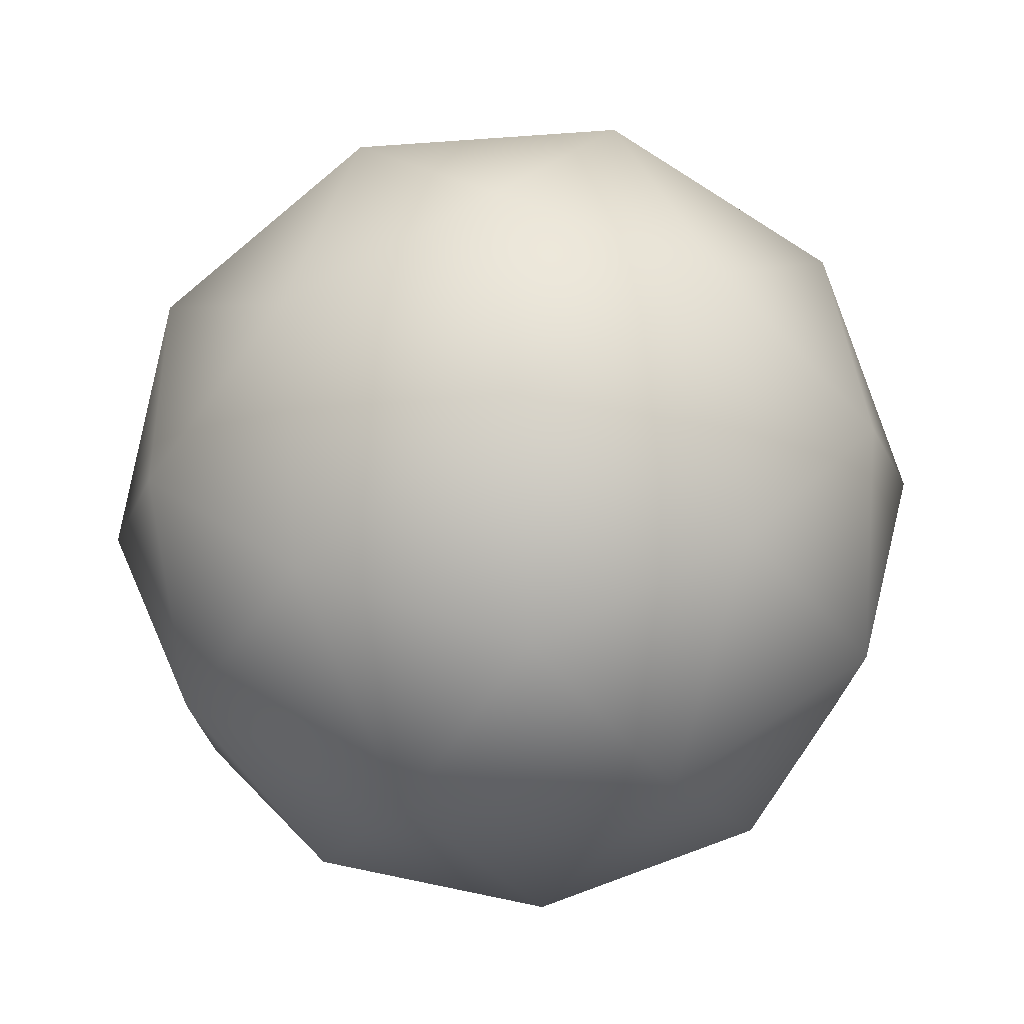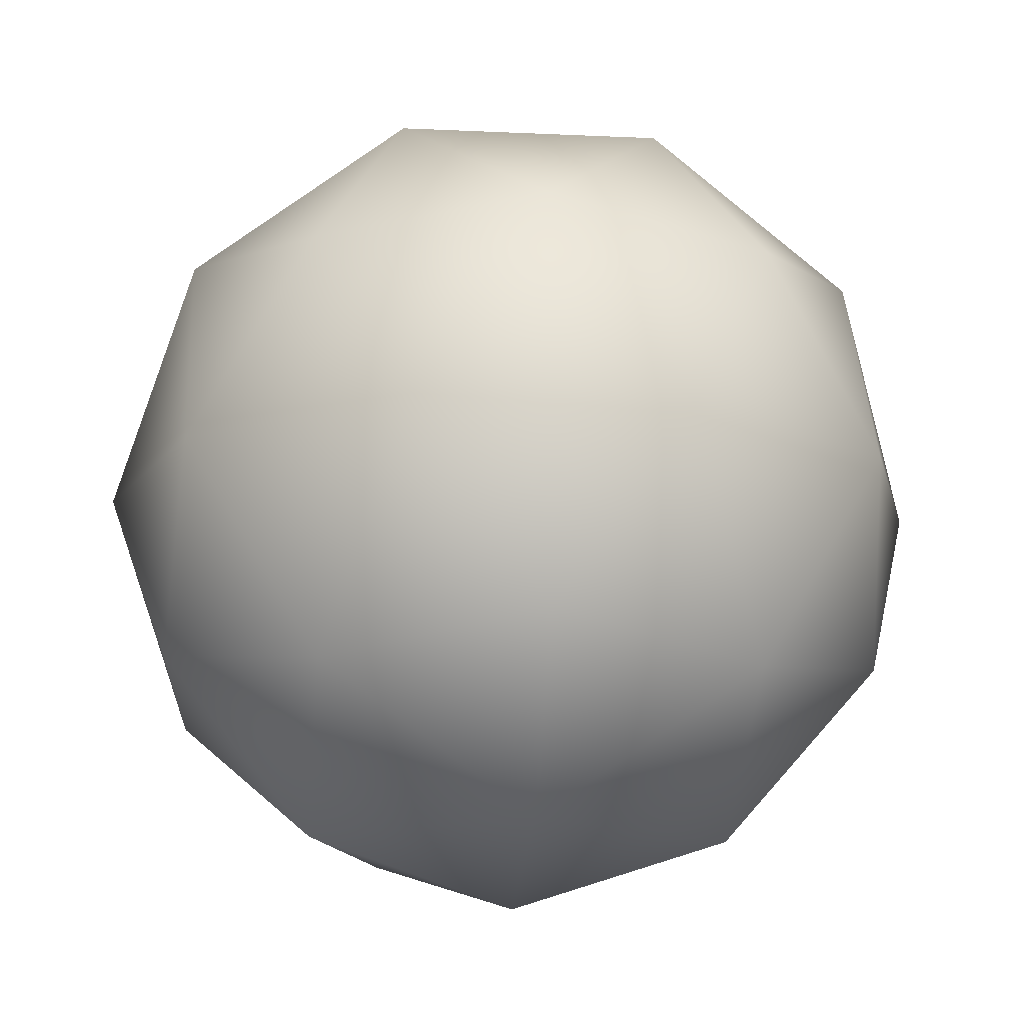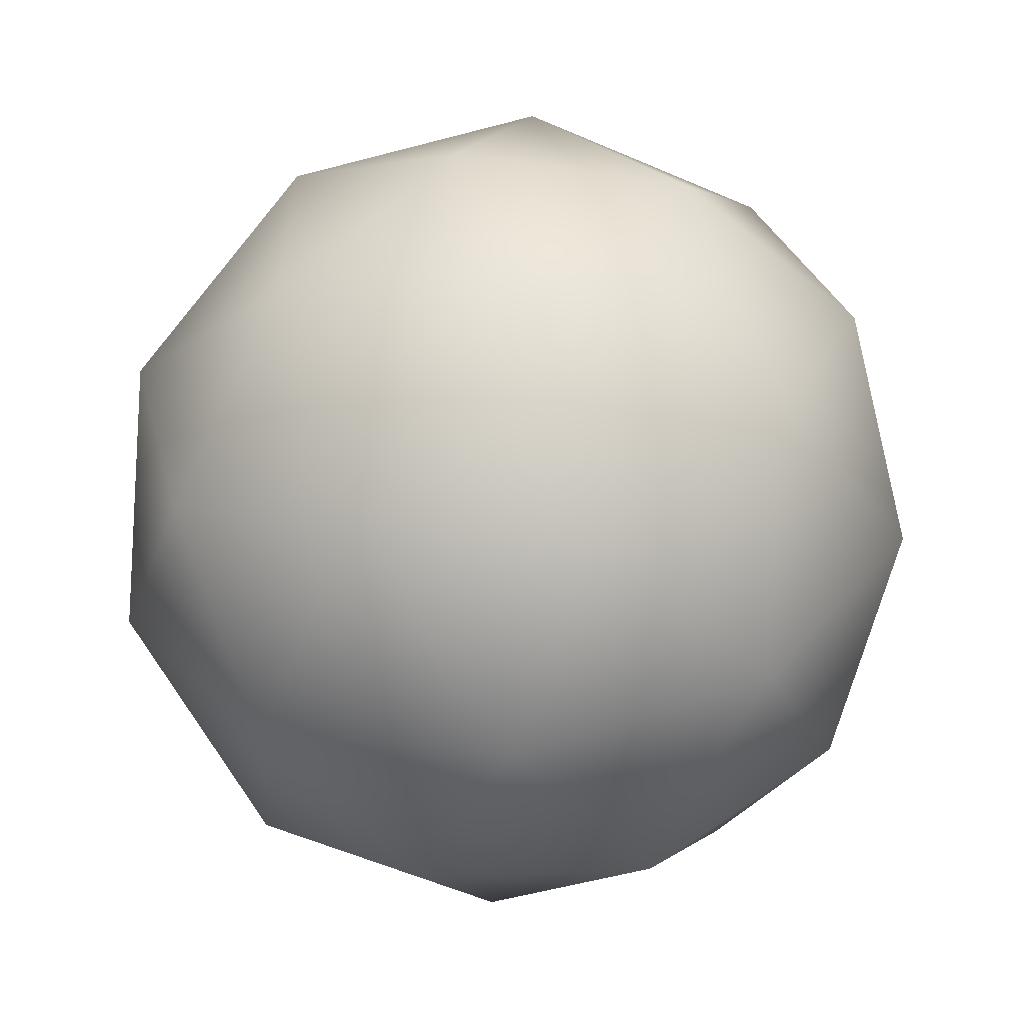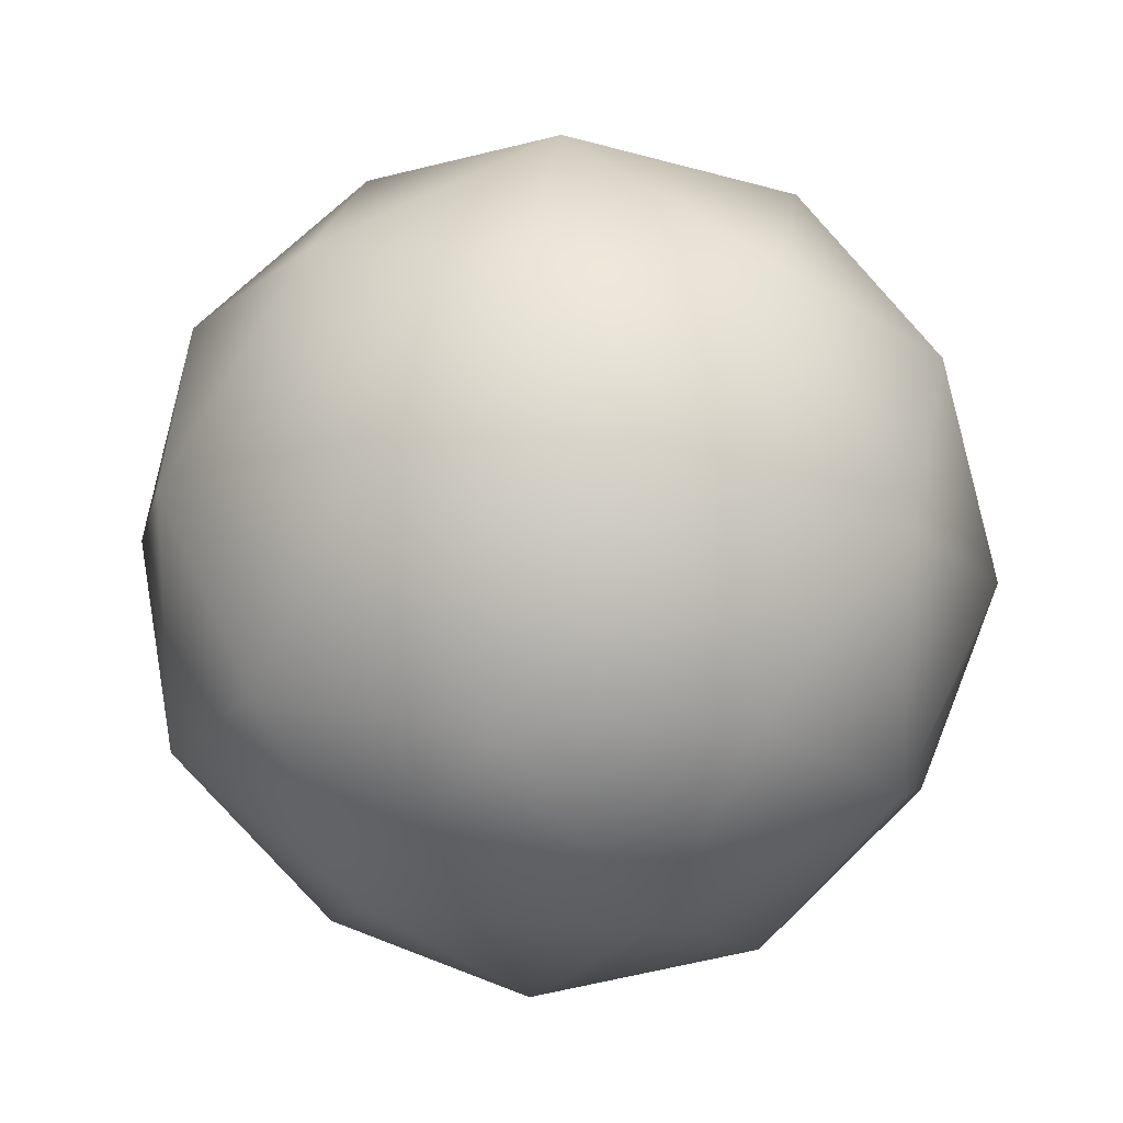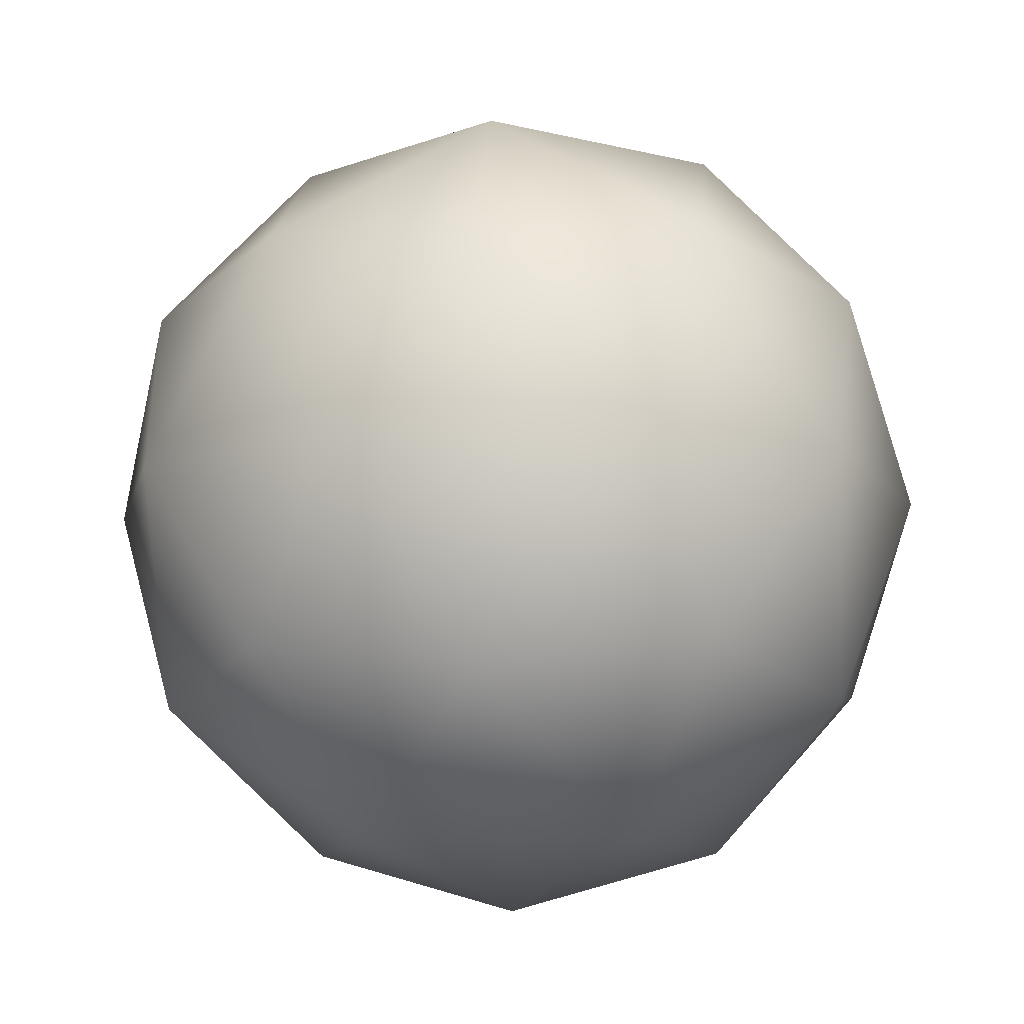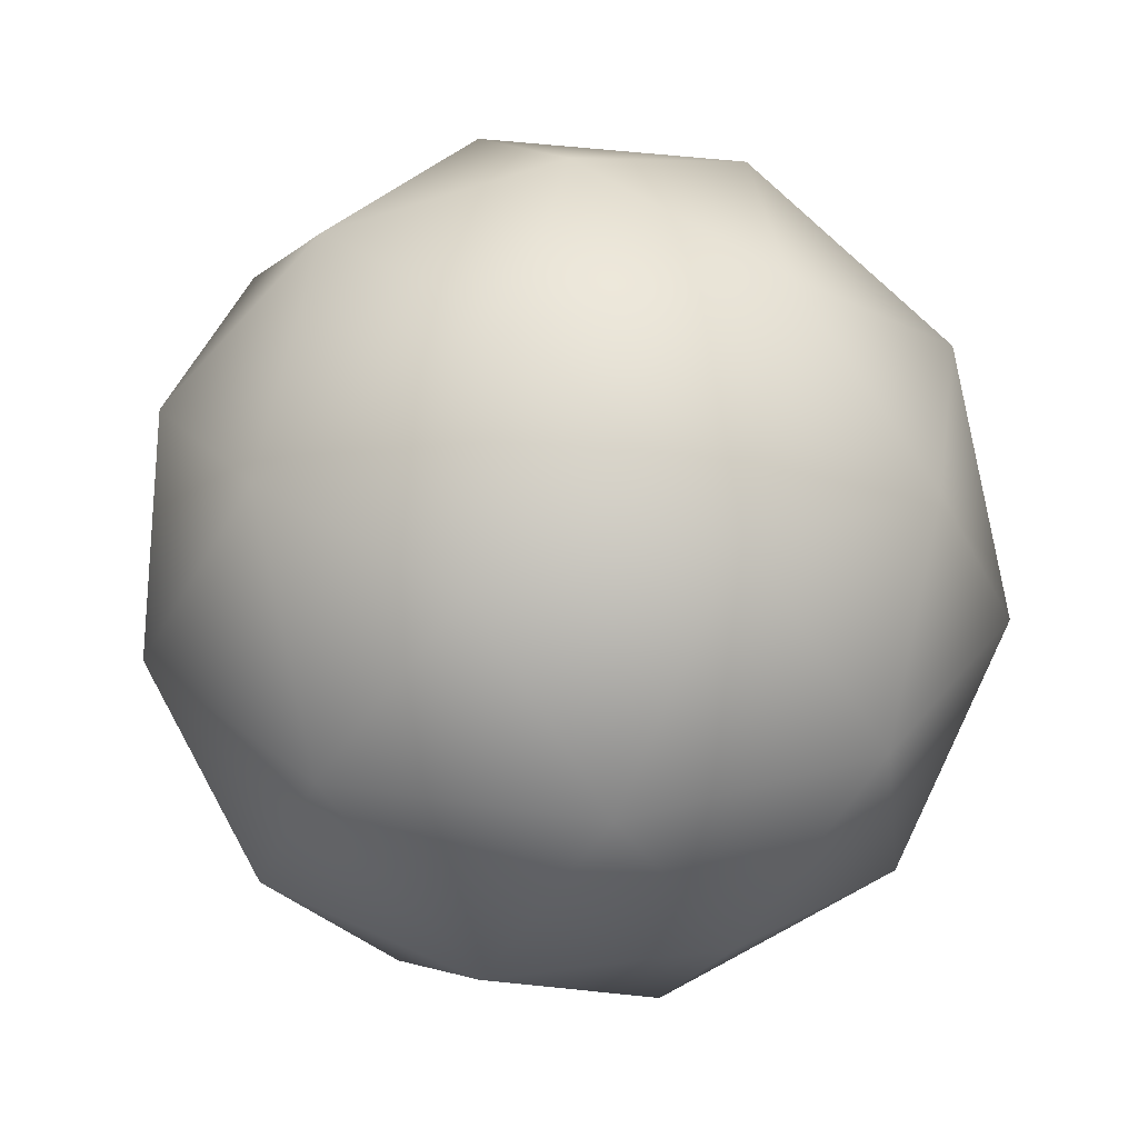
<metadata>
{"format":"obj","ext":"obj","renderer":"f3d","projection":"perspective","resolution":1024,"background":"white","views":[{"elev":75.1,"azim":-152.5,"up":"+Y"},{"elev":-14.8,"azim":-167.7,"up":"+Z"},{"elev":-57.2,"azim":7.4,"up":"+Y"},{"elev":20.9,"azim":39.6,"up":"+Y"},{"elev":-11.7,"azim":-120.6,"up":"+Z"},{"elev":30.2,"azim":102.9,"up":"+Z"}]}
</metadata>
<code>
g Clown
v 0.1037 -1.116 -0.6971
v 0.1037 -0.9649 -0.6971
v -2.111e-17 -1.04 -0.7335
v 0.2074 -1.04 -0.6179
v 0.1764 -0.9121 -0.5987
v 0.1764 -1.168 -0.5987
v 0.2319 -0.9649 -0.4897
v 0.2319 -1.116 -0.4897
v 0.1433 -0.843 -0.4897
v 0.06409 -0.843 -0.6179
v 0.1037 -0.9649 -0.6971
v -0.03961 -0.9184 -0.6971
v -2.111e-17 -1.04 -0.7335
v -0.06739 -0.8329 -0.5987
v -2.111e-17 -0.7964 -0.4897
v 0.1678 -0.9184 -0.3615
v 0.2181 -1.04 -0.3806
v 0.06739 -0.8329 -0.3806
v 0.1282 -1.04 -0.2823
v 0.03961 -0.9184 -0.2823
v -2.111e-17 -1.04 -0.2459
v 0.1678 -1.162 -0.3615
v 0.1282 -1.04 -0.2823
v -0.06409 -0.843 -0.3615
v 0.03961 -0.9184 -0.2823
v -0.1433 -0.843 -0.4897
v -0.1037 -0.9649 -0.2823
v -2.111e-17 -1.04 -0.2459
v -0.1764 -0.9121 -0.3806
v 0.03961 -1.162 -0.2823
v -2.111e-17 -1.04 -0.2459
v 0.06739 -1.248 -0.3806
v 0.1433 -1.238 -0.4897
v -0.1678 -0.9184 -0.6179
v -0.03961 -0.9184 -0.6971
v -0.2319 -0.9649 -0.4897
v -0.1282 -1.04 -0.6971
v -2.111e-17 -1.04 -0.7335
v -0.2181 -1.04 -0.5987
v 0.06409 -1.238 -0.6179
v 0.1037 -1.116 -0.6971
v -2.111e-17 -1.284 -0.4897
v -0.03961 -1.162 -0.6971
v -2.111e-17 -1.04 -0.7335
v -0.06739 -1.248 -0.5987
v -0.1433 -1.238 -0.4897
v -0.06409 -1.238 -0.3615
v -0.1764 -1.168 -0.3806
v 0.03961 -1.162 -0.2823
v -0.1037 -1.116 -0.2823
v -2.111e-17 -1.04 -0.2459
v -0.1282 -1.04 -0.6971
v -0.1678 -1.162 -0.6179
v -0.03961 -1.162 -0.6971
v -2.111e-17 -1.04 -0.7335
v -0.06739 -1.248 -0.5987
v -0.1433 -1.238 -0.4897
v -0.2319 -1.116 -0.4897
v -0.1764 -1.168 -0.3806
v -0.2074 -1.04 -0.3615
v -0.1037 -1.116 -0.2823
v -0.1037 -0.9649 -0.2823
v -2.111e-17 -1.04 -0.2459
g Clown_0
f 3 2 1
f 1 2 4
f 2 5 4
f 1 4 6
f 5 7 4
f 4 8 6
f 4 7 8
f 9 7 5
f 10 9 5
f 10 5 11
f 12 10 11
f 12 11 13
f 14 10 12
f 10 15 9
f 14 15 10
f 9 16 7
f 7 17 8
f 16 17 7
f 15 18 9
f 18 16 9
f 16 19 17
f 16 20 19
f 18 20 16
f 20 21 19
f 17 22 8
f 17 23 22
f 24 18 15
f 24 25 18
f 26 15 14
f 26 24 15
f 24 27 25
f 27 28 25
f 29 27 24
f 29 24 26
f 22 23 30
f 23 31 30
f 22 30 32
f 8 22 33
f 22 32 33
f 8 33 6
f 34 26 14
f 34 14 35
f 36 29 26
f 34 36 26
f 37 34 35
f 37 35 38
f 39 34 37
f 39 36 34
f 6 33 40
f 6 40 41
f 33 32 42
f 40 33 42
f 41 40 43
f 41 43 44
f 40 45 43
f 40 42 45
f 42 46 45
f 32 47 42
f 42 47 46
f 47 48 46
f 32 49 47
f 47 50 48
f 47 49 50
f 49 51 50
f 53 39 52
f 54 53 52
f 54 52 55
f 56 53 54
f 56 57 53
f 53 58 39
f 53 57 58
f 58 36 39
f 57 59 58
f 58 60 36
f 59 60 58
f 60 29 36
f 59 61 60
f 60 62 29
f 60 61 62
f 61 63 62

</code>
